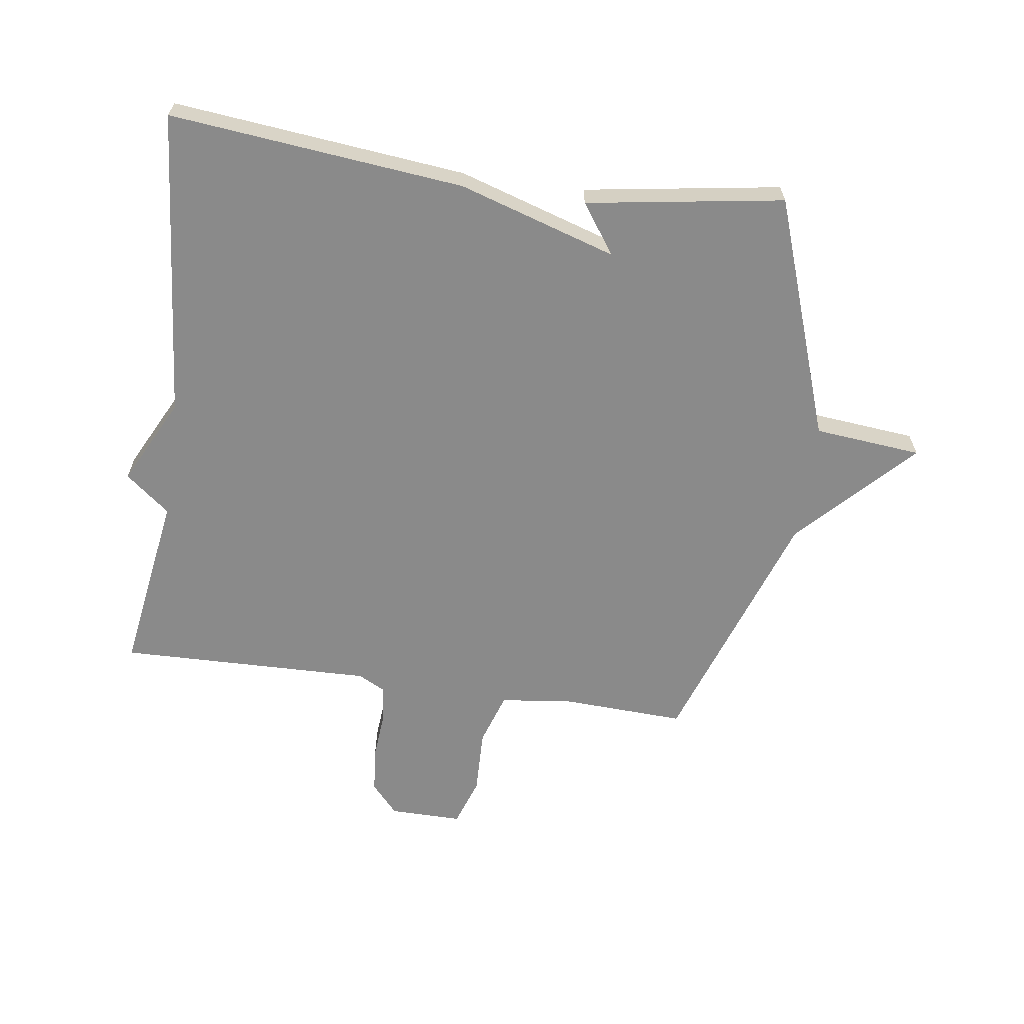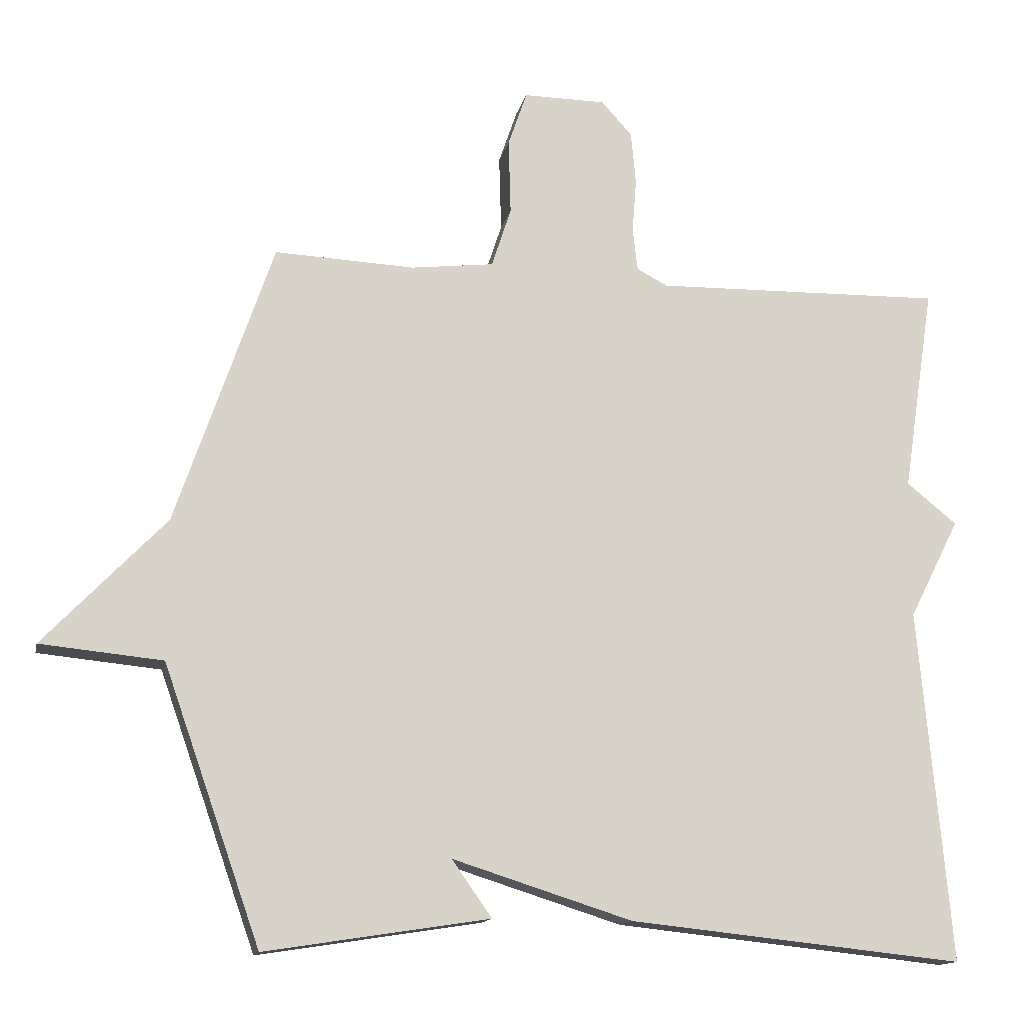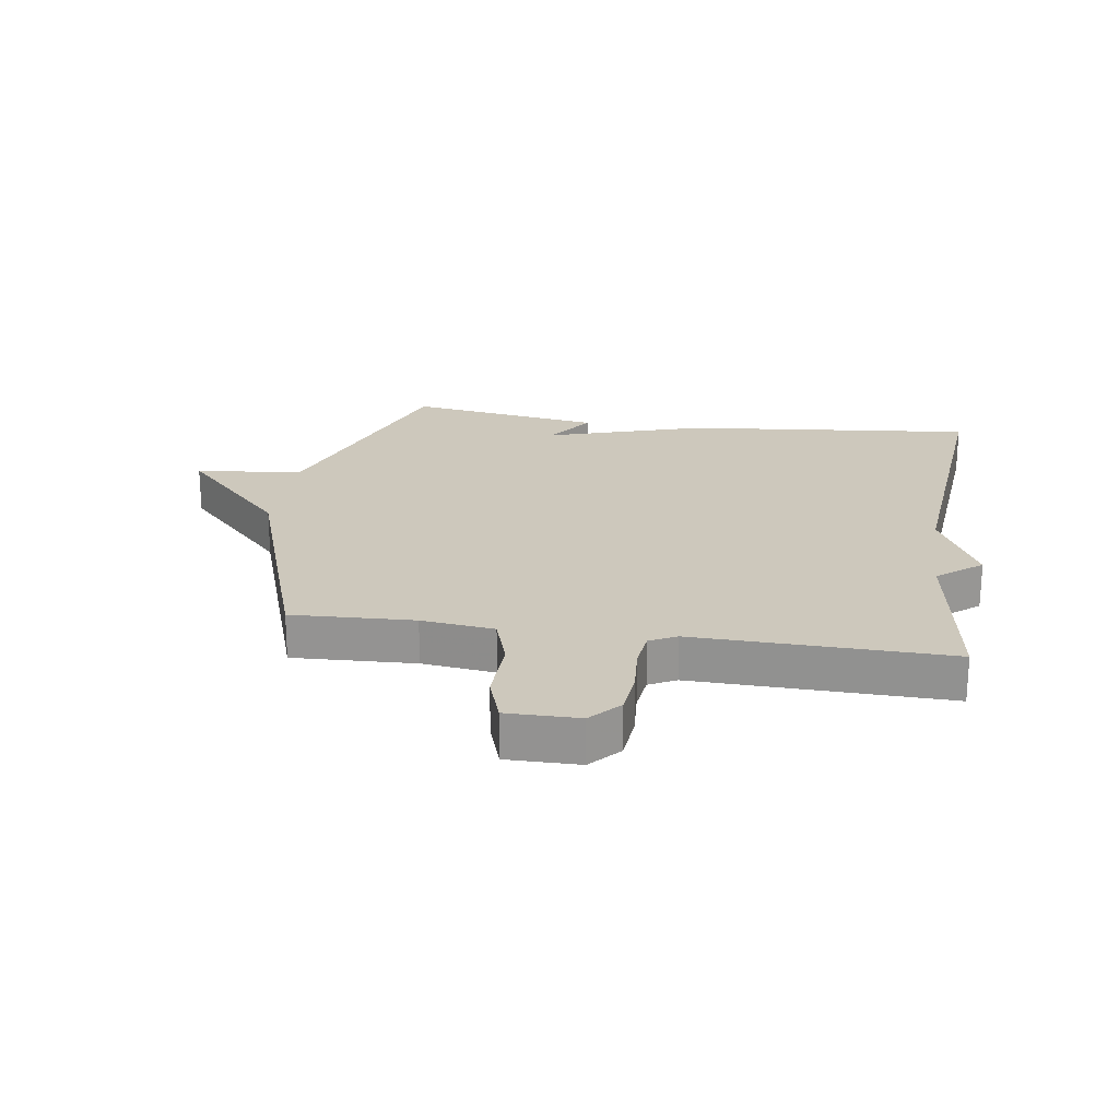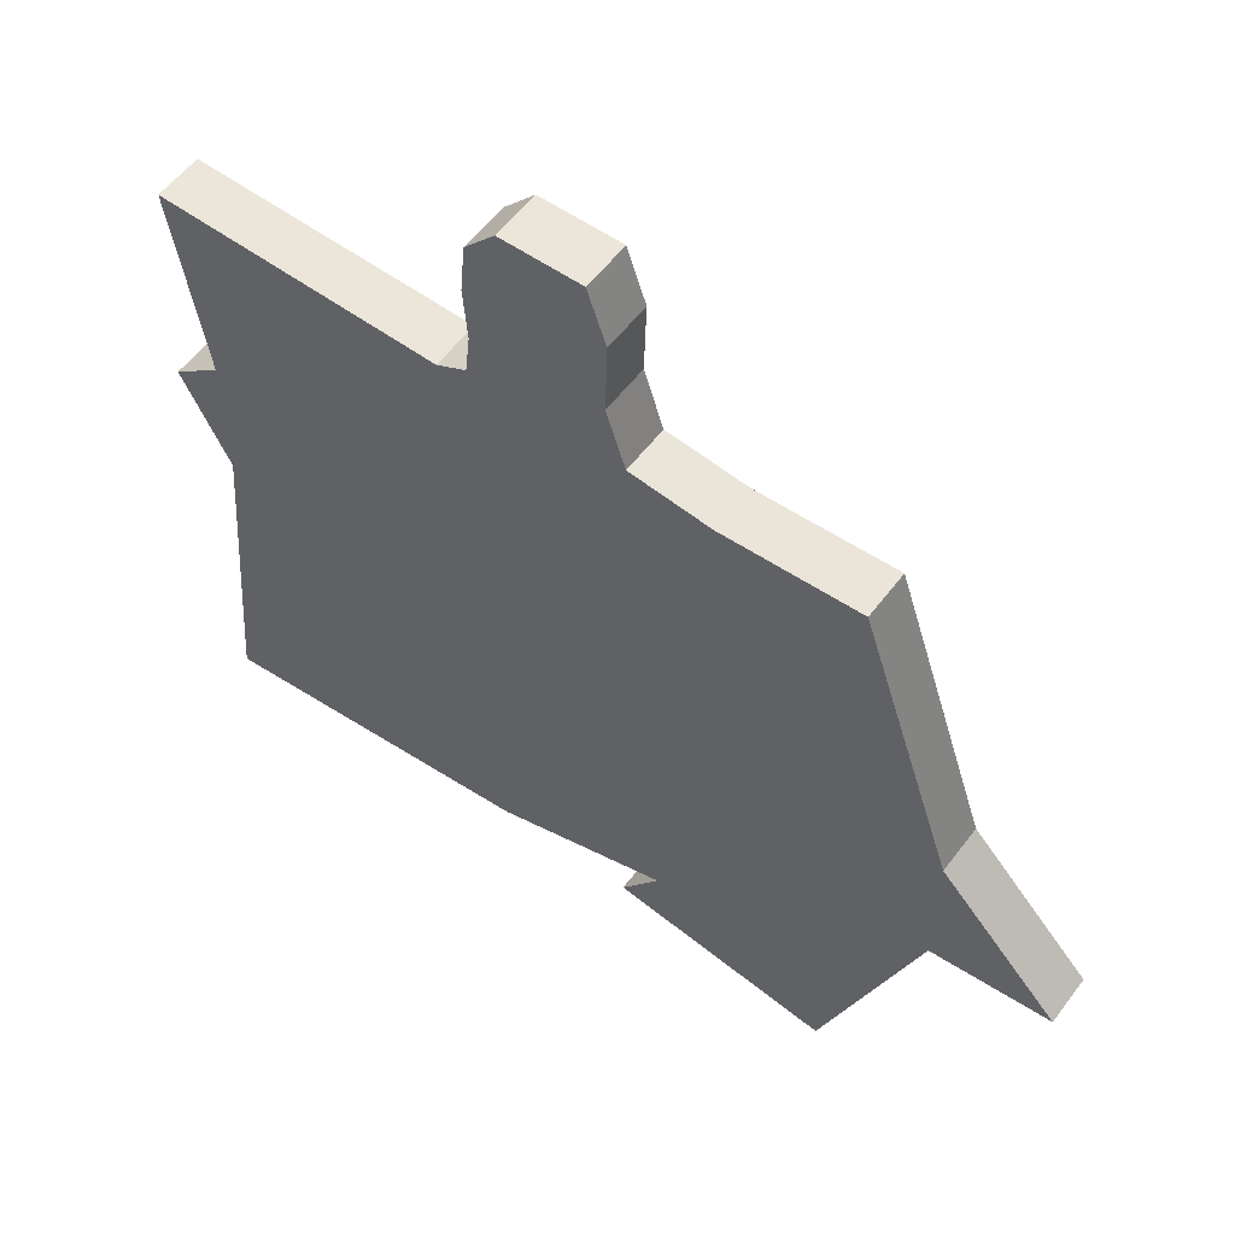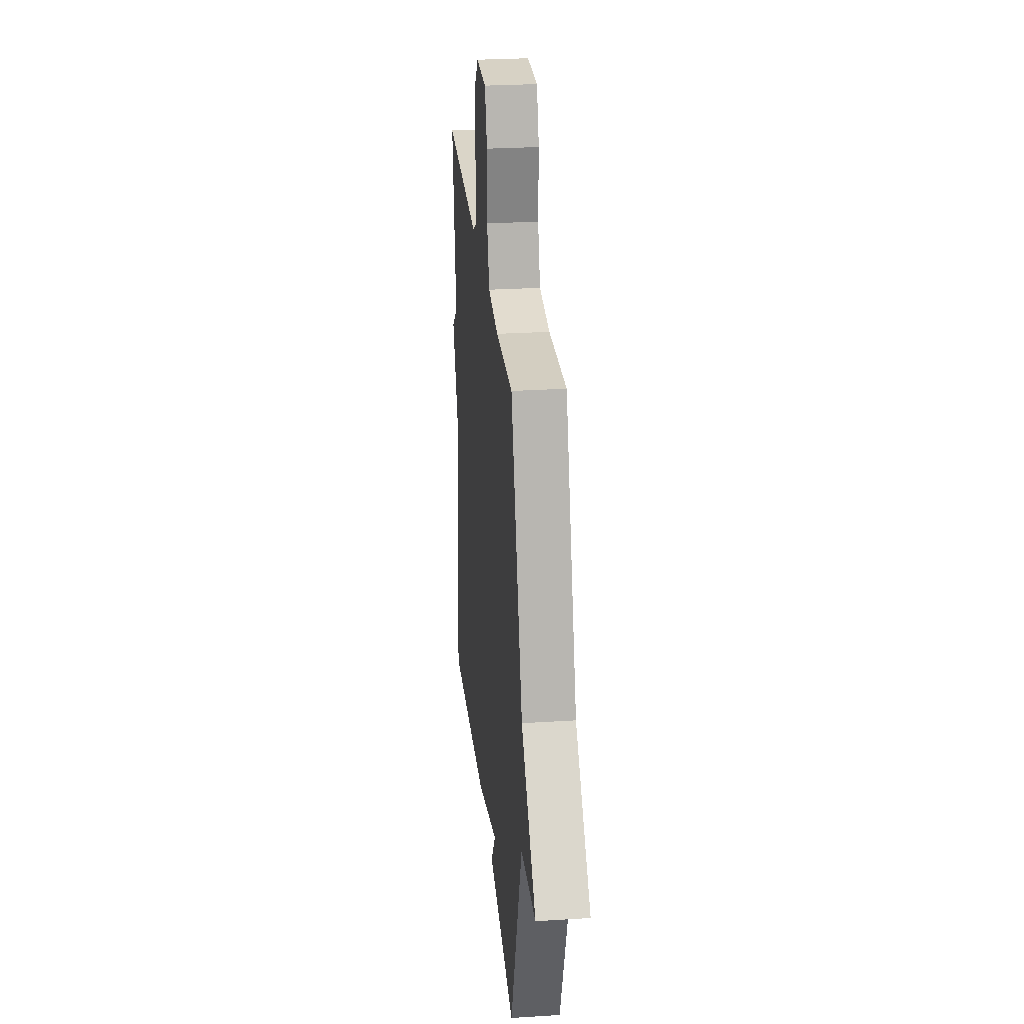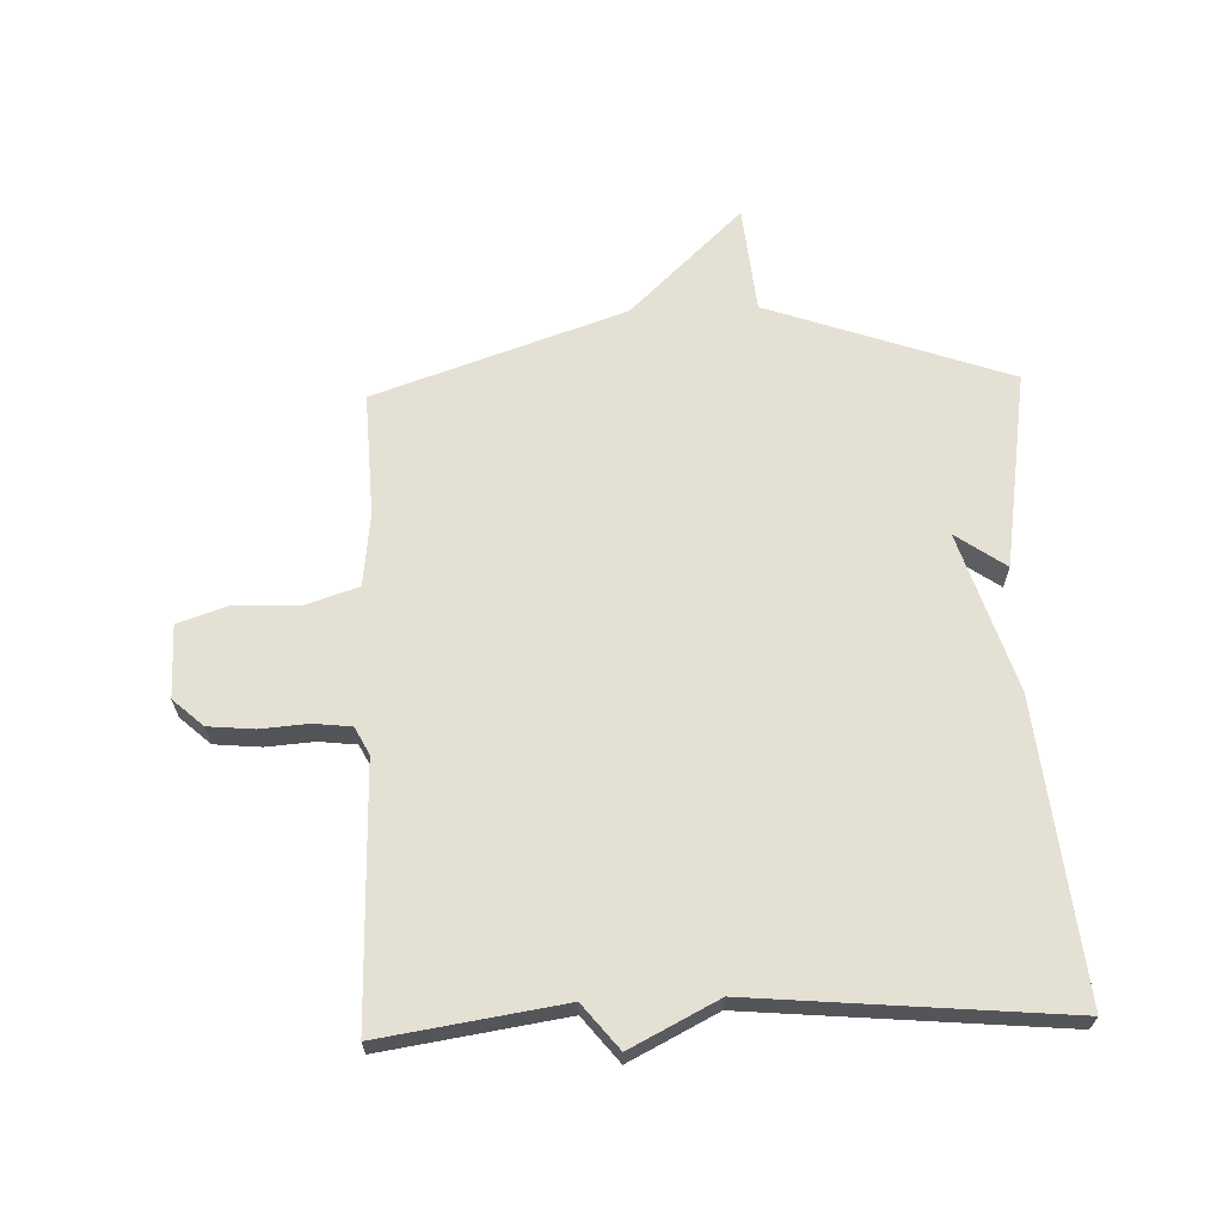
<metadata>
{"format":"obj","ext":"obj","renderer":"f3d","projection":"perspective","resolution":1024,"background":"white","views":[{"elev":-63.4,"azim":171.9,"up":"+Y"},{"elev":-14.0,"azim":-11.9,"up":"+Z"},{"elev":22.1,"azim":8.6,"up":"+Y"},{"elev":56.3,"azim":-143.5,"up":"+Z"},{"elev":27.8,"azim":-95.5,"up":"+Z"},{"elev":65.3,"azim":88.0,"up":"+Y"}]}
</metadata>
<code>
v 0.5 0.07 -0.5
v 0.021 0.07 -0.45
v -0.236 0.07 -0.369
v -0.179 0.07 -0.45
v -0.5 0.07 -0.5
v -0.639 0.07 -0.106
v -0.814 0.07 -0.089
v -0.639 0.07 0.094
v -0.5 0.07 0.5
v -0.3 0.07 0.491
v -0.181 0.07 0.505
v -0.153 0.07 0.591
v -0.156 0.07 0.699
v -0.129 0.07 0.778
v -0.011 0.07 0.777
v 0.033 0.07 0.728
v 0.04 0.07 0.653
v 0.034 0.07 0.575
v 0.041 0.07 0.514
v 0.085 0.07 0.491
v 0.5 0.07 0.5
v 0.455 0.07 0.205
v 0.527 0.07 0.147
v 0.455 0.07 0.005
v 0.5 0 -0.5
v 0.021 0 -0.45
v -0.236 0 -0.369
v -0.179 0 -0.45
v -0.5 0 -0.5
v -0.639 0 -0.106
v -0.814 0 -0.089
v -0.639 0 0.094
v -0.5 0 0.5
v -0.3 0 0.491
v -0.181 0 0.505
v -0.153 0 0.591
v -0.156 0 0.699
v -0.129 0 0.778
v -0.011 0 0.777
v 0.033 0 0.728
v 0.04 0 0.653
v 0.034 0 0.575
v 0.041 0 0.514
v 0.085 0 0.491
v 0.5 0 0.5
v 0.455 0 0.205
v 0.527 0 0.147
v 0.455 0 0.005
f 22 23 24
f 20 21 22
f 19 20 22 24
f 16 17 18
f 15 16 18
f 14 15 18
f 13 14 18
f 12 13 18
f 11 12 18 19
f 1 2 3
f 24 1 3
f 19 24 3
f 11 19 3
f 10 11 3
f 6 7 8
f 5 6 8
f 4 5 8
f 3 4 8
f 3 8 9 10
f 48 47 46
f 46 45 44
f 48 46 44 43
f 42 41 40
f 42 40 39
f 42 39 38
f 42 38 37
f 42 37 36
f 43 42 36 35
f 27 26 25
f 27 25 48
f 27 48 43
f 27 43 35
f 27 35 34
f 32 31 30
f 32 30 29
f 32 29 28
f 32 28 27
f 34 33 32 27
f 1 25 26 2
f 2 26 27 3
f 3 27 28 4
f 4 28 29 5
f 5 29 30 6
f 6 30 31 7
f 7 31 32 8
f 8 32 33 9
f 9 33 34 10
f 10 34 35 11
f 11 35 36 12
f 12 36 37 13
f 13 37 38 14
f 14 38 39 15
f 15 39 40 16
f 16 40 41 17
f 17 41 42 18
f 18 42 43 19
f 19 43 44 20
f 20 44 45 21
f 21 45 46 22
f 22 46 47 23
f 23 47 48 24
f 24 48 25 1

</code>
